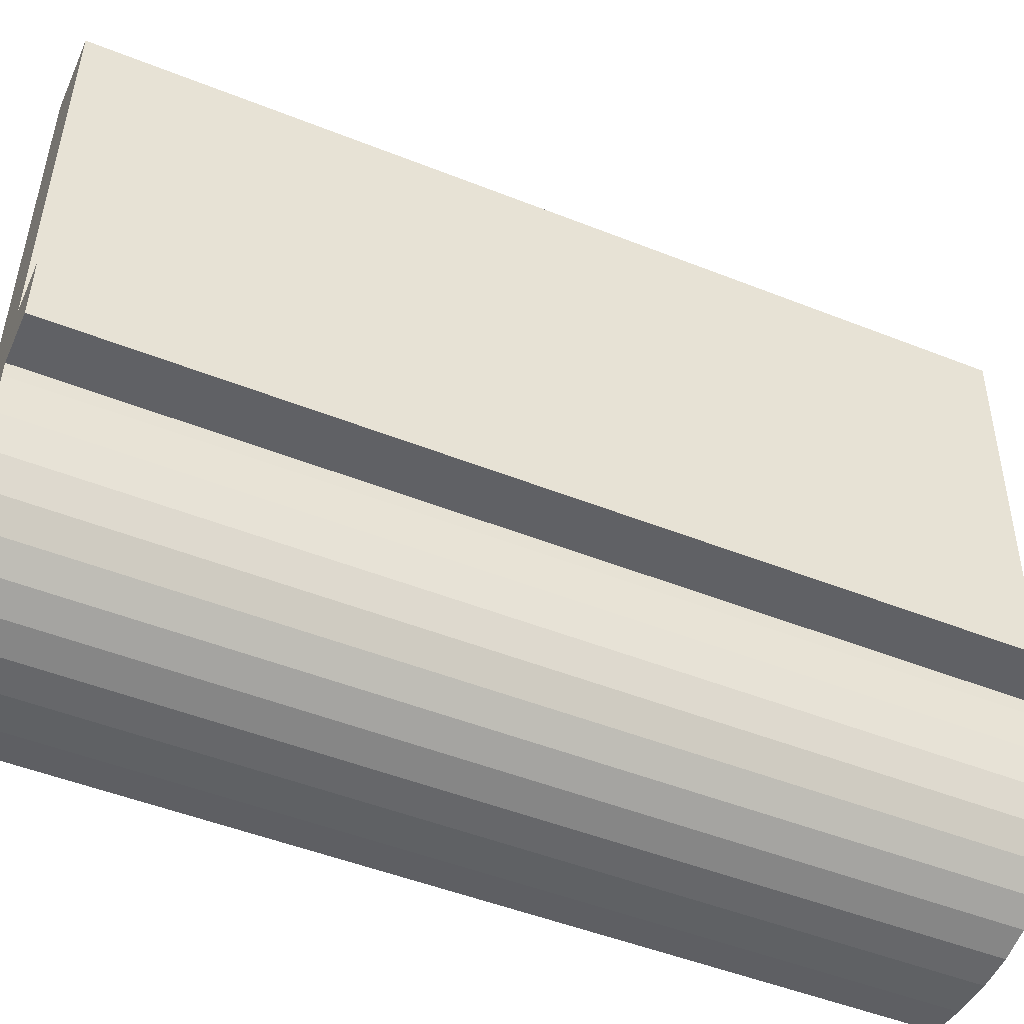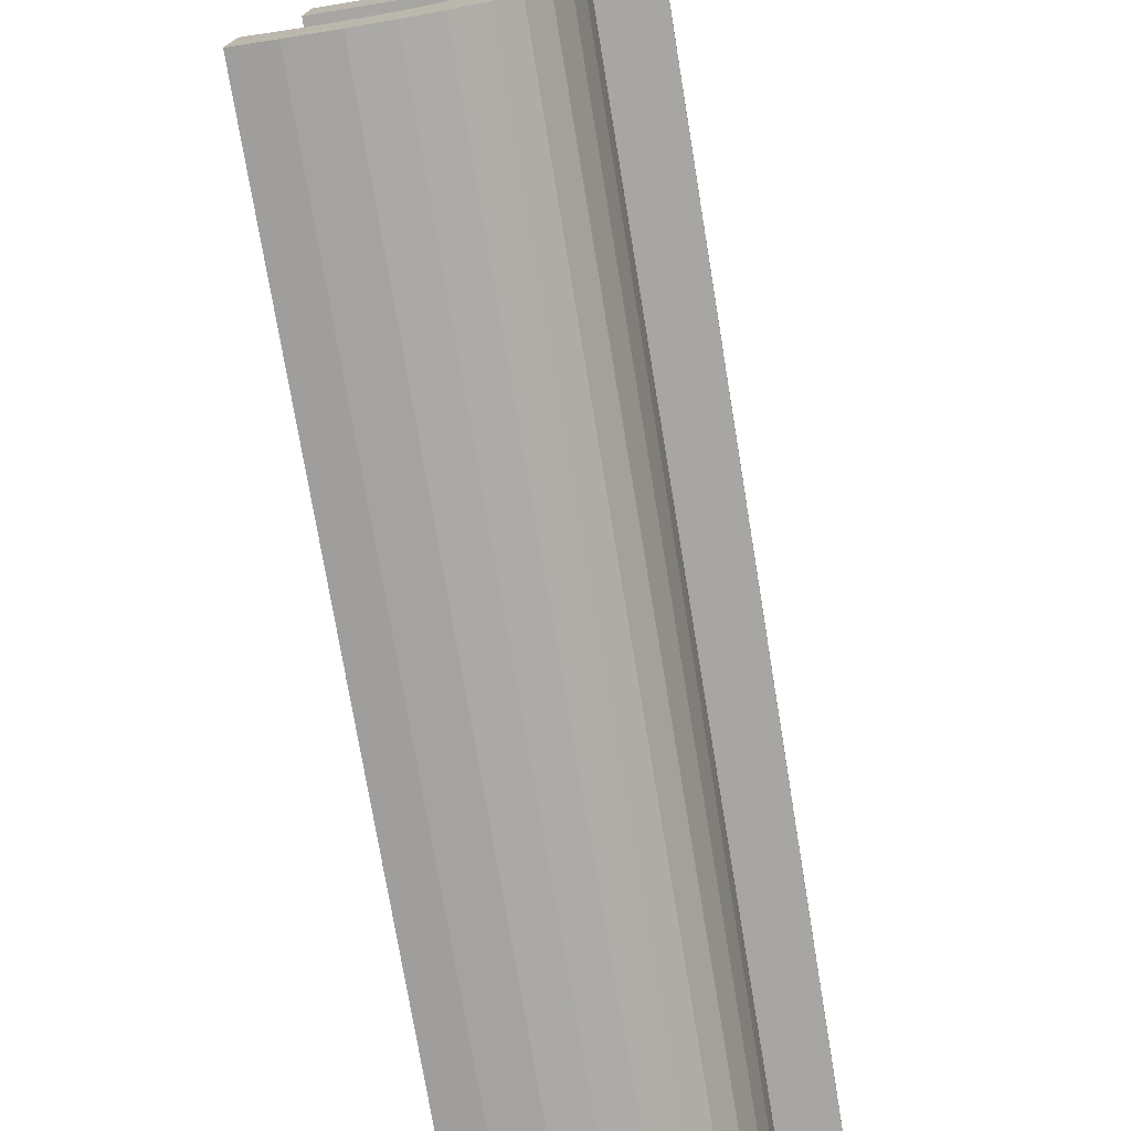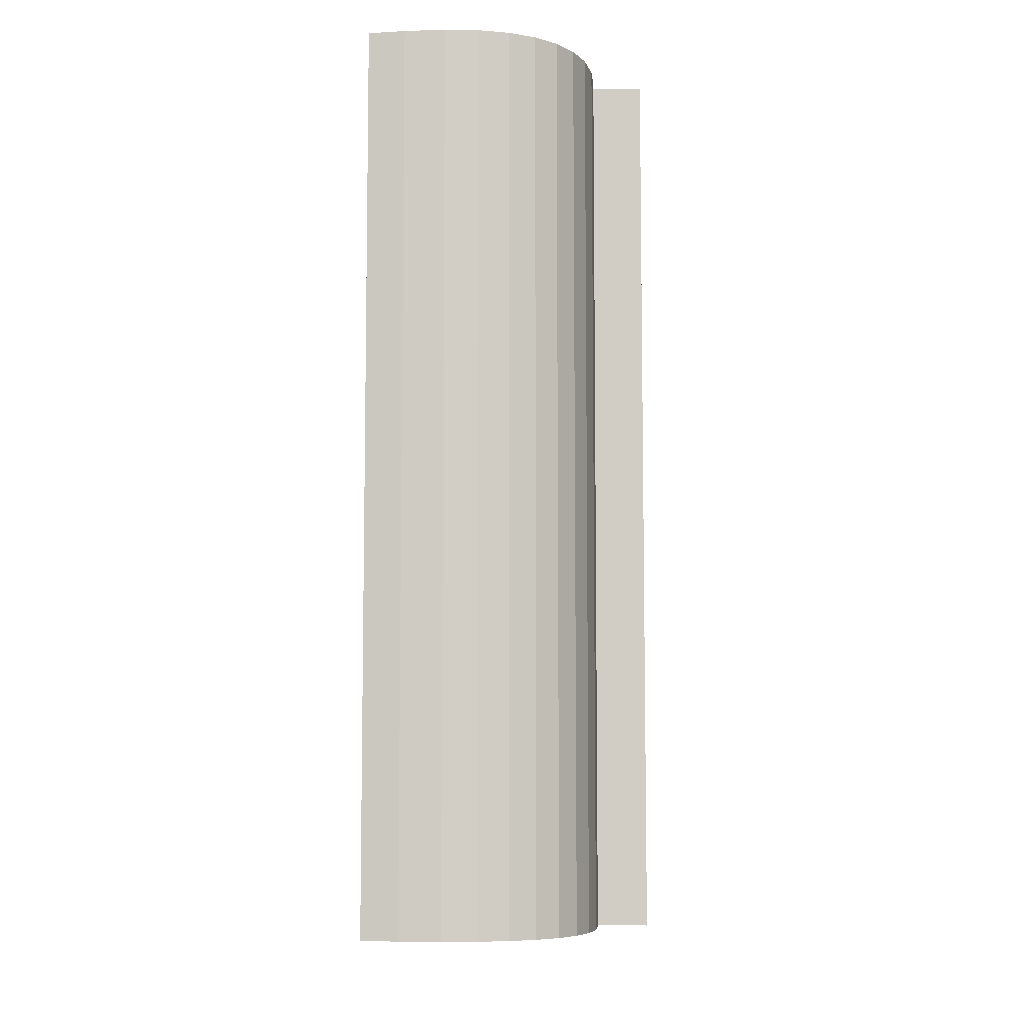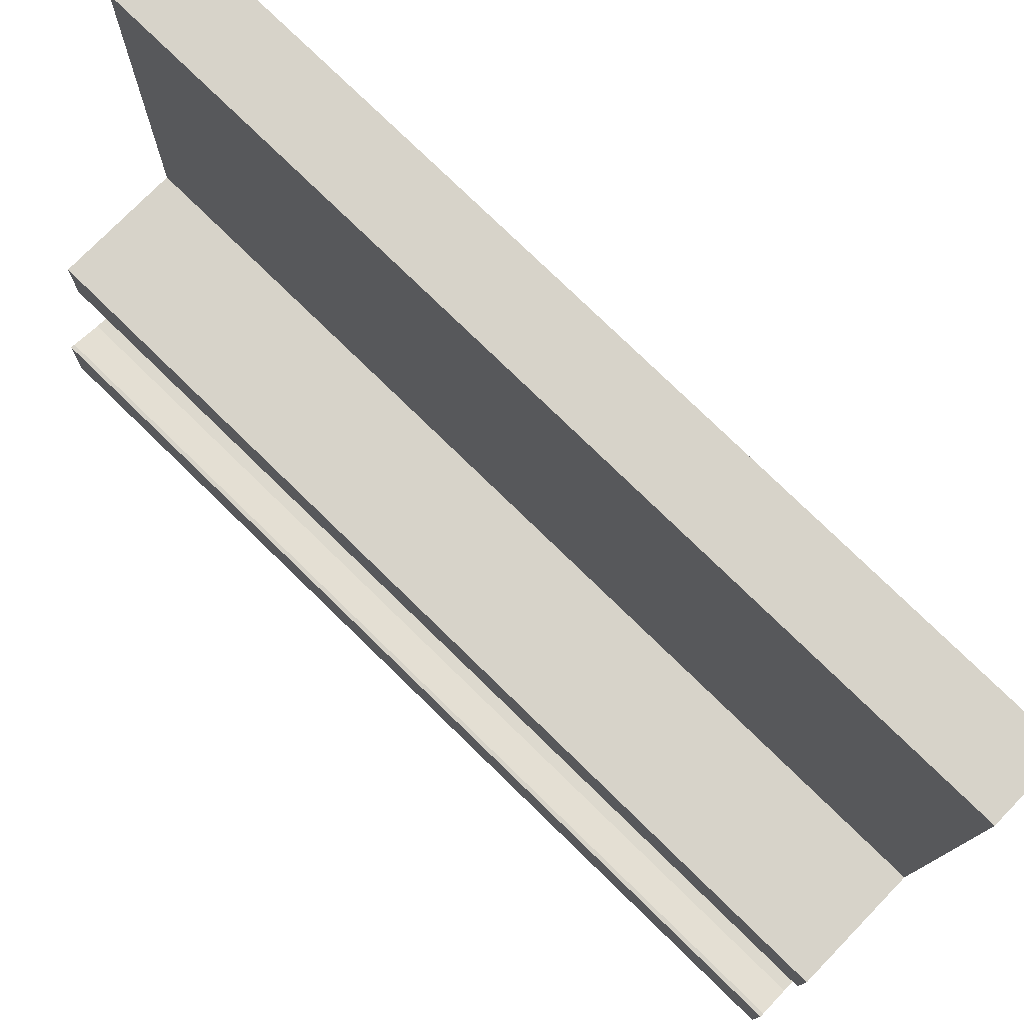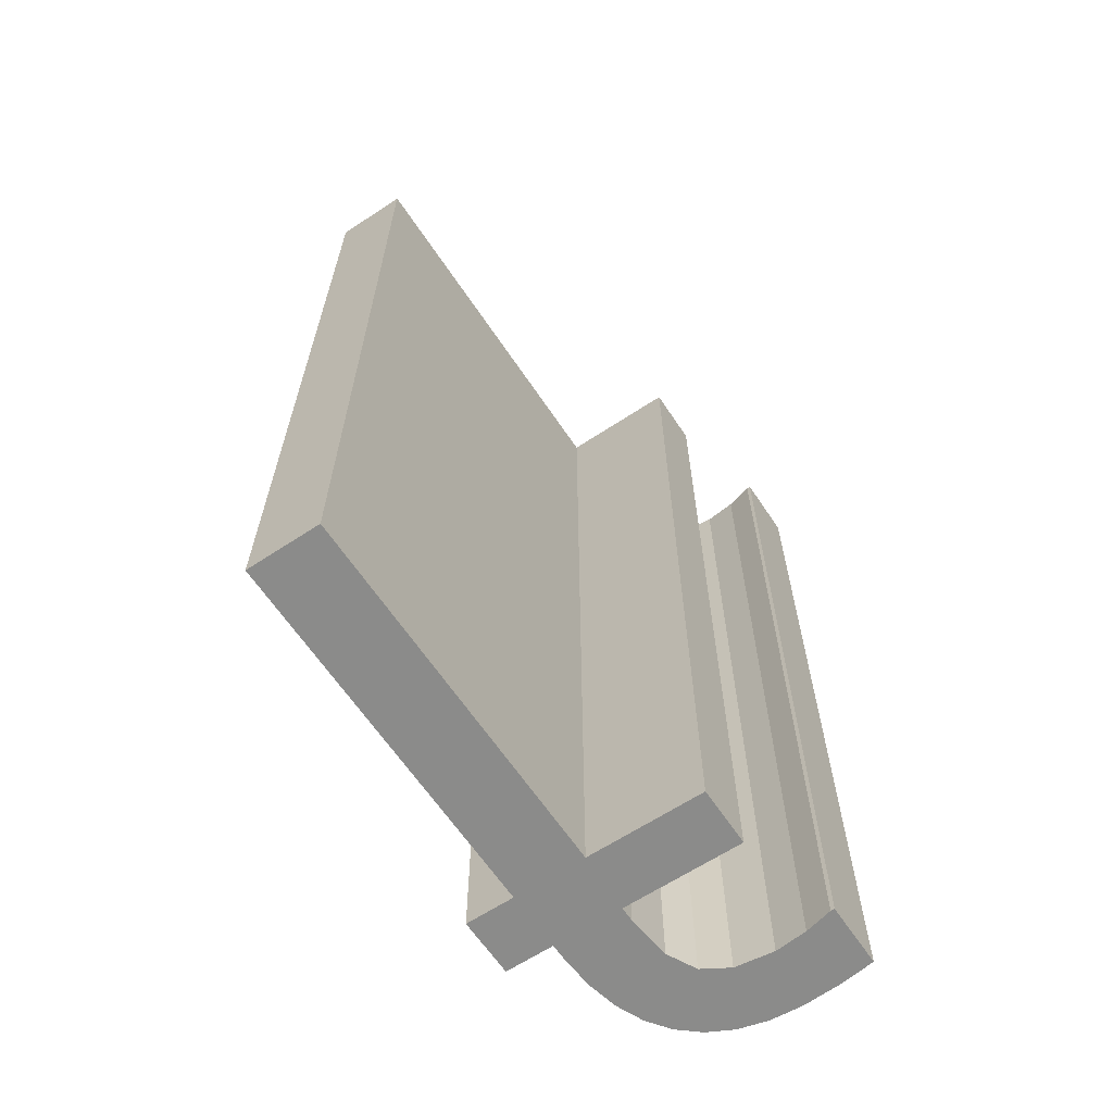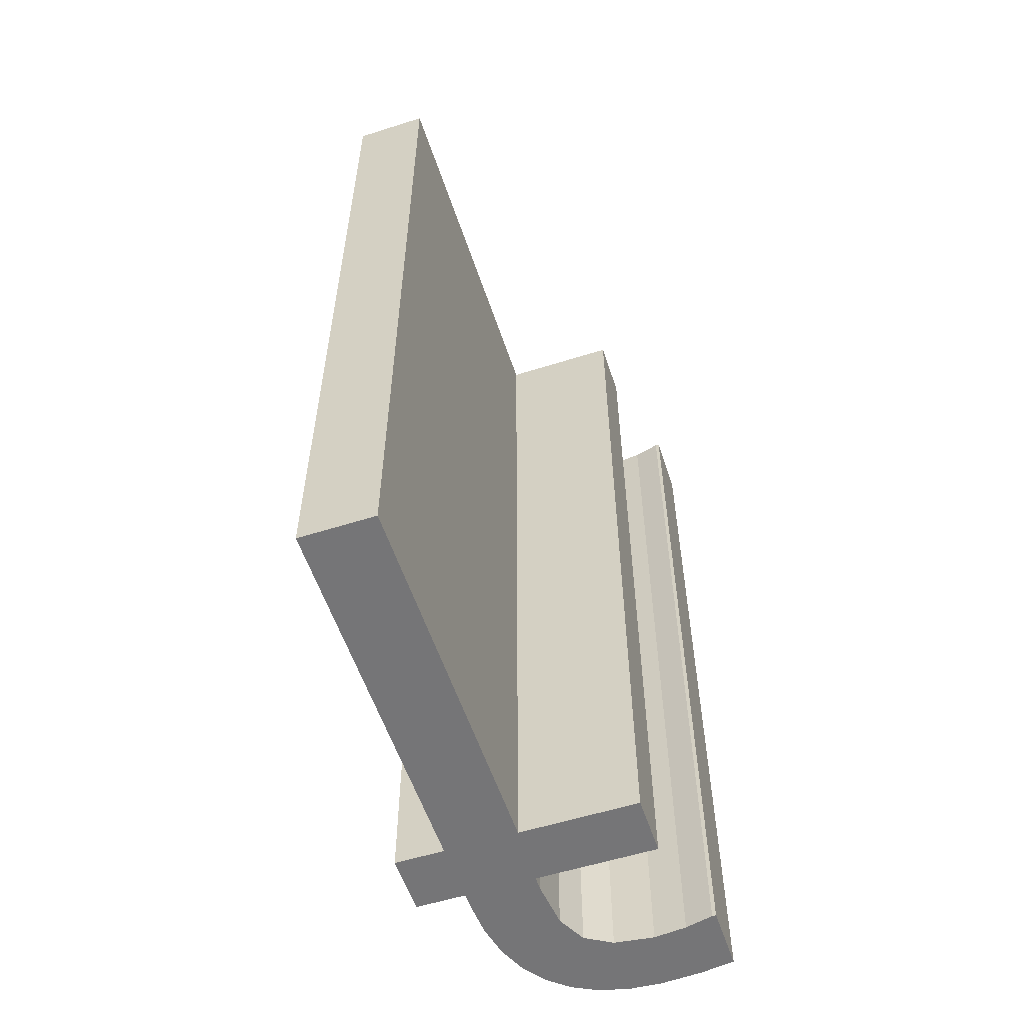
<metadata>
{"format":"obj","ext":"obj","renderer":"f3d","projection":"perspective","resolution":1024,"background":"white","views":[{"elev":-49.4,"azim":-113.7,"up":"+Z"},{"elev":-74.5,"azim":-170.6,"up":"+Z"},{"elev":-7.1,"azim":-179.6,"up":"+Y"},{"elev":77.6,"azim":134.2,"up":"+Z"},{"elev":-63.7,"azim":32.3,"up":"+Y"},{"elev":-56.6,"azim":16.9,"up":"+Y"}]}
</metadata>
<code>
o mesh215/mesh215-geometry#mesh215-geometry
v 0.07599 -0.1337 -0.03042
v 0.07617 -0.1337 -0.02768
v 0.0765 -0.1337 -0.03066
v 0.07616 -0.1337 -0.02738
v 0.07629 -0.1337 -0.02859
v 0.07599 -0.1511 -0.03042
v 0.07599 -0.1337 -0.0187
v 0.07616 -0.1511 -0.02738
v 0.0766 -0.1337 -0.02917
v 0.07617 -0.1511 -0.02768
v 0.0765 -0.1511 -0.03066
v 0.07556 -0.1511 -0.03007
v 0.07556 -0.1337 -0.03007
v 0.07618 -0.1337 -0.02617
v 0.07858 -0.1337 -0.02732
v 0.07708 -0.1337 -0.0308
v 0.07629 -0.1511 -0.02859
v 0.07599 -0.1511 -0.0187
v 0.07522 -0.1337 -0.02962
v 0.07858 -0.1511 -0.02732
v 0.07713 -0.1337 -0.02947
v 0.0766 -0.1511 -0.02917
v 0.07708 -0.1511 -0.0308
v 0.07522 -0.1511 -0.02962
v 0.07497 -0.1337 -0.02908
v 0.07855 -0.1337 -0.02611
v 0.07453 -0.1337 -0.01874
v 0.07618 -0.1511 -0.02617
v 0.07855 -0.1511 -0.02611
v 0.07774 -0.1337 -0.03083
v 0.07713 -0.1511 -0.02947
v 0.07497 -0.1511 -0.02908
v 0.07482 -0.1337 -0.02844
v 0.07453 -0.1511 -0.01874
v 0.07792 -0.1337 -0.02956
v 0.07792 -0.1511 -0.02956
v 0.07774 -0.1511 -0.03083
v 0.07482 -0.1511 -0.02844
v 0.07472 -0.1337 -0.0262
v 0.07472 -0.1511 -0.0262
v 0.07854 -0.1337 -0.03077
v 0.07475 -0.1511 -0.0277
v 0.07475 -0.1337 -0.02742
v 0.07475 -0.1511 -0.02742
v 0.07858 -0.1337 -0.02947
v 0.07858 -0.1511 -0.02947
v 0.07854 -0.1511 -0.03077
v 0.07475 -0.1337 -0.0277
v 0.07373 -0.1337 -0.02623
v 0.07376 -0.1511 -0.02744
v 0.07924 -0.1337 -0.03066
v 0.07376 -0.1337 -0.02744
v 0.07373 -0.1511 -0.02623
v 0.07913 -0.1337 -0.02932
v 0.07913 -0.1511 -0.02932
v 0.07924 -0.1511 -0.03066
v 0.07921 -0.1337 -0.02932
v 0.07921 -0.1511 -0.02932
f 1 2 3
f 2 1 4
f 3 2 1
f 4 1 2
f 5 3 2
f 2 3 5
f 1 3 6
f 6 3 1
f 4 1 7
f 7 1 4
f 4 8 2
f 2 8 4
f 9 3 5
f 5 3 9
f 2 10 5
f 5 10 2
f 11 6 3
f 3 6 11
f 6 12 1
f 1 12 6
f 1 13 7
f 7 13 1
f 14 4 7
f 7 4 14
f 4 15 8
f 8 15 4
f 10 2 8
f 8 2 10
f 16 3 9
f 9 3 16
f 5 17 9
f 9 17 5
f 17 5 10
f 10 5 17
f 11 10 6
f 6 10 11
f 3 16 11
f 11 16 3
f 6 18 12
f 12 18 6
f 13 1 12
f 12 1 13
f 13 19 7
f 7 19 13
f 4 14 15
f 15 14 4
f 7 18 14
f 14 18 7
f 20 8 15
f 15 8 20
f 8 6 10
f 10 6 8
f 21 16 9
f 9 16 21
f 22 9 17
f 17 9 22
f 17 10 11
f 11 10 17
f 23 11 16
f 16 11 23
f 8 18 6
f 6 18 8
f 12 18 24
f 24 18 12
f 13 12 19
f 19 12 13
f 19 25 7
f 7 25 19
f 26 15 14
f 14 15 26
f 7 27 18
f 18 27 7
f 28 14 18
f 18 14 28
f 20 28 8
f 8 28 20
f 20 15 29
f 29 15 20
f 30 16 21
f 21 16 30
f 21 9 31
f 31 9 21
f 22 31 9
f 9 31 22
f 22 17 11
f 11 17 22
f 23 22 11
f 11 22 23
f 16 30 23
f 23 30 16
f 28 18 8
f 8 18 28
f 24 18 32
f 32 18 24
f 24 19 12
f 12 19 24
f 19 24 25
f 25 24 19
f 25 33 7
f 7 33 25
f 26 29 15
f 15 29 26
f 26 14 29
f 29 14 26
f 7 33 27
f 27 33 7
f 34 18 27
f 27 18 34
f 28 29 14
f 14 29 28
f 29 28 20
f 20 28 29
f 35 30 21
f 21 30 35
f 31 36 21
f 21 36 31
f 31 22 23
f 23 22 31
f 37 23 30
f 30 23 37
f 32 18 38
f 38 18 32
f 32 25 24
f 24 25 32
f 25 32 33
f 33 32 25
f 27 33 39
f 39 33 27
f 34 40 18
f 18 40 34
f 34 27 40
f 40 27 34
f 41 30 35
f 35 30 41
f 35 21 36
f 36 21 35
f 36 31 37
f 37 31 36
f 37 31 23
f 23 31 37
f 30 41 37
f 37 41 30
f 38 18 42
f 42 18 38
f 38 33 32
f 32 33 38
f 39 33 43
f 43 33 39
f 39 40 27
f 27 40 39
f 44 18 40
f 40 18 44
f 45 41 35
f 35 41 45
f 36 46 35
f 35 46 36
f 47 36 37
f 37 36 47
f 47 37 41
f 41 37 47
f 42 18 44
f 44 18 42
f 42 48 38
f 38 48 42
f 33 38 48
f 48 38 33
f 48 43 33
f 33 43 48
f 39 43 49
f 49 43 39
f 39 49 40
f 40 49 39
f 44 40 50
f 50 40 44
f 51 41 45
f 45 41 51
f 45 35 46
f 46 35 45
f 46 36 47
f 47 36 46
f 41 51 47
f 47 51 41
f 44 43 42
f 42 43 44
f 48 42 43
f 43 42 48
f 52 49 43
f 43 49 52
f 53 40 49
f 49 40 53
f 53 50 40
f 40 50 53
f 44 50 43
f 43 50 44
f 54 51 45
f 45 51 54
f 46 55 45
f 45 55 46
f 56 46 47
f 47 46 56
f 56 47 51
f 51 47 56
f 52 50 49
f 49 50 52
f 52 43 50
f 50 43 52
f 53 49 50
f 50 49 53
f 57 51 54
f 54 51 57
f 54 45 55
f 55 45 54
f 55 46 56
f 56 46 55
f 56 51 58
f 58 51 56
f 57 58 51
f 51 58 57
f 57 54 58
f 58 54 57
f 55 58 54
f 54 58 55
f 58 55 56
f 56 55 58

</code>
